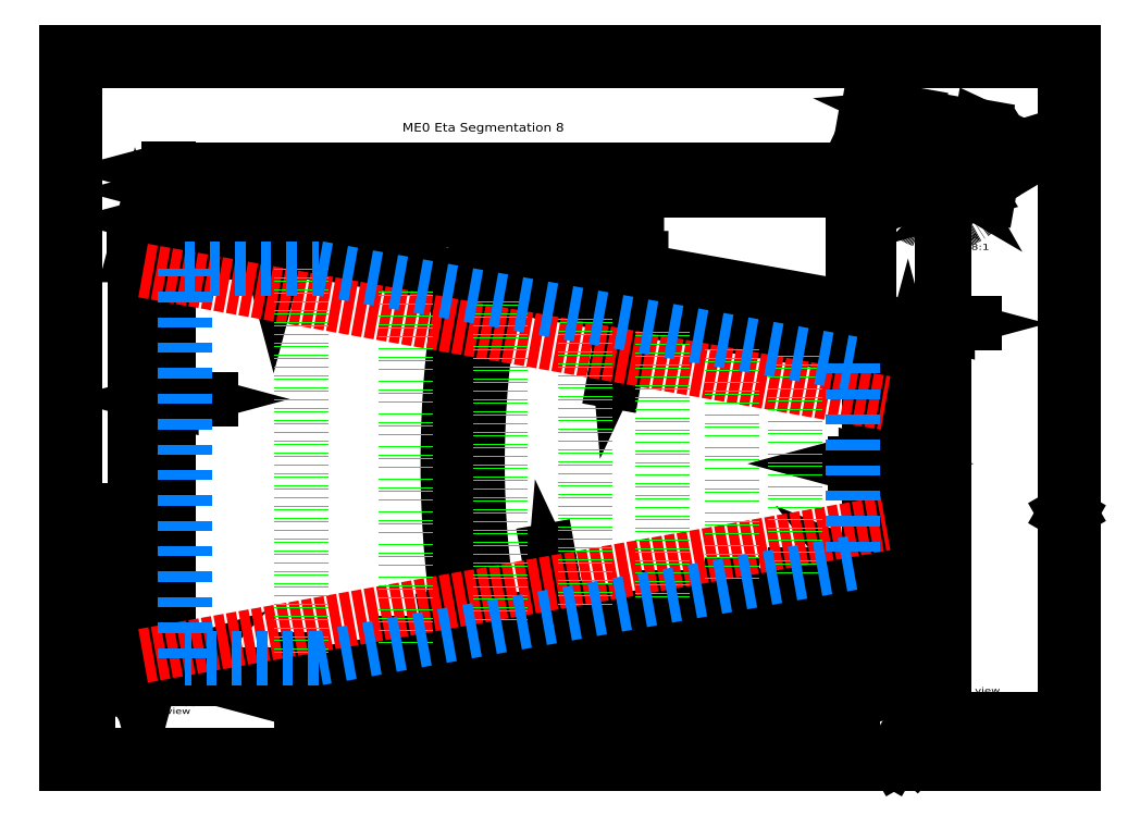
<metadata>
{"format":"dxf","ext":"dxf","renderer":"ezdxf+matplotlib","layout":"modelspace","background":"white","min_lineweight":24,"dpi":150}
</metadata>
<code>
0
SECTION
2
ENTITIES
0
LINE
8
0
10
998
20
21
30
0
11
1178
21
21
31
0
0
LINE
8
0
10
1011
20
21
30
0
11
1082
21
21
31
0
0
LINE
8
0
10
998
20
52.5
30
0
11
1178
21
52.5
31
0
0
LINE
8
0
10
1168
20
10
30
0
11
1168
21
21
31
0
0
LINE
8
0
10
1082
20
10
30
0
11
1082
21
21
31
0
0
LINE
8
0
10
1011
20
10
30
0
11
1011
21
21
31
0
0
LINE
8
0
10
998
20
10
30
0
11
998
21
52.5
31
0
0
LINE
8
0
10
1114
20
21
30
0
11
1114
21
52.5
31
0
0
LINE
8
0
10
1098
20
21
30
0
11
1098
21
52.5
31
0
0
LINE
8
0
10
1002
20
10.5
30
0
11
1005
21
14.3
31
0
0
LINE
8
0
10
1001
20
11.13
30
0
11
1000
21
16.36
31
0
0
LINE
8
0
10
1006
20
17.8
30
0
11
1009
21
10.5
31
0
0
LINE
8
0
10
1010
20
20.05
30
0
11
1003
21
20.05
31
0
0
CIRCLE
8
0
10
1003
20
16.9
30
0
40
3.15
0
LINE
8
0
10
7.61
20
21.51
30
0
11
7.61
21
15.38
31
0
0
LINE
8
0
10
16.53
20
13.2
30
0
11
11.31
21
12.28
31
0
0
LINE
8
0
10
17.16
20
13.75
30
0
11
13.37
21
17.15
31
0
0
LINE
8
0
10
9.865
20
18.4
30
0
11
17.16
21
20.79
31
0
0
CIRCLE
8
0
10
10.76
20
15.38
30
0
40
3.15
0
LINE
8
0
10
1114
20
27
30
0
11
1178
21
27
31
0
0
LINE
8
0
10
1114
20
32
30
0
11
1178
21
32
31
0
0
LINE
8
0
10
1114
20
37
30
0
11
1178
21
37
31
0
0
LINE
8
0
10
1114
20
42
30
0
11
1178
21
42
31
0
0
LINE
8
0
10
1114
20
47
30
0
11
1178
21
47
31
0
0
LINE
8
0
10
998
20
47
30
0
11
1098
21
47
31
0
0
LINE
8
0
10
1154
20
32
30
0
11
1154
21
52.5
31
0
0
LINE
8
0
10
1131
20
32
30
0
11
1131
21
52.5
31
0
0
LINE
8
0
10
25
20
10
30
0
11
1178
21
10
31
0
0
LINE
8
0
10
1178
20
10
30
0
11
1178
21
830
31
0
0
LINE
8
0
10
1178
20
830
30
0
11
10
21
830
31
0
0
LINE
8
0
10
10
20
830
30
0
11
10
21
300
31
0
0
LINE
8
0
10
10
20
300
30
0
11
25
21
300
31
0
0
LINE
8
0
10
25
20
300
30
0
11
25
21
10
31
0
0
LINE
8
0
10
1092
20
10
30
0
11
1158
21
10
31
0
0
LINE
8
0
10
1092
20
21
30
0
11
1158
21
21
31
0
0
LINE
8
0
10
1158
20
10
30
0
11
1158
21
21
31
0
0
LINE
8
0
10
1092
20
10
30
0
11
1092
21
21
31
0
0
LINE
8
0
10
6.163
20
93
30
0
11
17.66
21
93
31
0
0
LINE
8
0
10
6.163
20
10
30
0
11
17.66
21
10
31
0
0
LINE
8
0
10
6.163
20
23
30
0
11
17.66
21
23
31
0
0
LINE
8
0
10
6.163
20
10
30
0
11
6.163
21
93
31
0
0
LINE
8
0
10
17.66
20
10
30
0
11
17.66
21
93
31
0
0
LINE
8
0
10
978.5
20
5.67
30
0
11
973.5
21
5.67
31
0
0
LINE
8
0
10
973.5
20
5.67
30
0
11
976
21
10
31
0
0
LINE
8
0
10
976
20
10
30
0
11
978.5
21
5.67
31
0
0
LINE
8
0
10
1182
20
298.5
30
0
11
1182
21
293.5
31
0
0
LINE
8
0
10
1182
20
293.5
30
0
11
1178
21
296
31
0
0
LINE
8
0
10
1178
20
296
30
0
11
1182
21
298.5
31
0
0
LINE
8
0
10
1010
20
15.59
30
0
11
1010
21
19.79
31
0
0
ARC
8
0
10
1006
20
15.59
30
0
40
4.25
50
179.9
51
500.2
0
LINE
8
0
10
6.208
20
130.5
30
0
11
17.21
21
130.5
31
0
0
LINE
8
0
10
9.208
20
108.5
30
0
11
14.21
21
108.5
31
0
0
LINE
8
0
10
11.71
20
106.5
30
0
11
11.71
21
120.5
31
0
0
LINE
8
0
10
9.208
20
108.5
30
0
11
7.708
21
118.5
31
0
0
LINE
8
0
10
14.21
20
108.5
30
0
11
15.71
21
118.5
31
0
0
LINE
8
0
10
7.708
20
118.5
30
0
11
15.71
21
118.5
31
0
0
LINE
8
0
10
11.71
20
125
30
0
11
11.71
21
136
31
0
0
CIRCLE
8
0
10
11.71
20
130.5
30
0
40
2.5
0
CIRCLE
8
0
10
11.71
20
130.5
30
0
40
4
0
LINE
8
0
10
12.08
20
21.87
30
0
11
7.873
21
22
31
0
0
ARC
8
0
10
12.08
20
17.62
30
0
40
4.25
50
269.9
51
589.8
0
LINE
8
0
10
0
20
0
30
0
11
1188
21
0
31
0
0
LINE
8
0
10
1188
20
0
30
0
11
1188
21
840
31
0
0
LINE
8
0
10
1188
20
840
30
0
11
0
21
840
31
0
0
LINE
8
0
10
0
20
840
30
0
11
0
21
0
31
0
0
DIMENSION
8
0
2
*D77
10
145.2
20
641.4
30
0
11
341.6
21
641.4
31
0
70
   160
71
     5
42
0
73
     0
74
     0
75
     0
52
90
3
STANDARD
13
538
23
563.8
33
0
14
145.2
24
606.5
34
0
50
180
0
DIMENSION
8
0
2
*D78
10
545.4
20
605.3
30
0
11
741.4
21
570.3
31
0
70
   161
71
     5
42
0
73
     0
74
     0
75
     0
52
90
3
STANDARD
13
929.9
23
493.9
33
0
14
538
24
563.8
34
0
0
DIMENSION
8
0
2
*D79
10
859.7
20
195.1
30
0
11
893.4
21
195.1
31
0
70
   160
71
     5
42
0
73
     0
74
     0
75
     0
52
90
3
STANDARD
13
927.2
23
237.3
33
0
14
859.7
24
225.3
34
0
50
180
0
DIMENSION
8
0
2
*D80
10
927.2
20
176.4
30
0
11
856.2
21
176.4
31
0
70
   160
71
     5
42
0
73
     0
74
     0
75
     0
52
90
3
STANDARD
13
785.3
23
212
33
0
14
927.2
24
237.3
34
0
50
360
0
DIMENSION
8
0
2
*D81
10
927.2
20
157.1
30
0
11
815.1
21
157.1
31
0
70
   160
71
     5
42
0
73
     0
74
     0
75
     0
52
90
3
STANDARD
13
703
23
197.3
33
0
14
927.2
24
237.3
34
0
50
360
0
DIMENSION
8
0
2
*D82
10
927.2
20
134.9
30
0
11
769.6
21
134.9
31
0
70
   160
71
     5
42
0
73
     0
74
     0
75
     0
52
90
3
STANDARD
13
612.1
23
181.1
33
0
14
927.2
24
237.3
34
0
50
360
0
DIMENSION
8
0
2
*D83
10
927.2
20
116.8
30
0
11
719.3
21
116.8
31
0
70
   160
71
     5
42
0
73
     0
74
     0
75
     0
52
90
3
STANDARD
13
511.5
23
163.2
33
0
14
927.2
24
237.3
34
0
50
360
0
DIMENSION
8
0
2
*D84
10
927.2
20
98.09
30
0
11
663.6
21
98.09
31
0
70
   160
71
     5
42
0
73
     0
74
     0
75
     0
52
90
3
STANDARD
13
400
23
143.3
33
0
14
927.2
24
237.3
34
0
50
360
0
DIMENSION
8
0
2
*D85
10
927.2
20
74.72
30
0
11
601.8
21
74.72
31
0
70
   160
71
     5
42
0
73
     0
74
     0
75
     0
52
90
3
STANDARD
13
276.4
23
124.9
33
0
14
927.2
24
237.3
34
0
50
360
0
DIMENSION
8
0
2
*D86
10
120.2
20
641.4
30
0
11
106.4
21
641.4
31
0
70
   160
71
     5
42
0
73
     0
74
     0
75
     0
52
90
3
STANDARD
13
145.2
23
606.5
33
0
14
120.2
24
597.9
34
0
50
180
0
DIMENSION
8
0
2
*D87
10
139.2
20
430.5
30
0
11
163.5
21
430.5
31
0
70
   161
71
     5
42
0
73
     0
74
     0
75
     0
52
90
3
STANDARD
13
120.2
23
440.5
33
0
14
139.2
24
440.5
34
0
0
DIMENSION
8
0
2
*D88
10
946.2
20
354.3
30
0
11
964.1
21
354.3
31
0
70
   161
71
     5
42
0
73
     0
74
     0
75
     0
52
90
3
STANDARD
13
927.2
23
344.3
33
0
14
946.2
24
344.3
34
0
0
DIMENSION
8
0
2
*D89
10
581.1
20
175.6
30
0
11
568.7
21
245
31
0
70
   160
71
     5
42
0
73
     0
74
     0
75
     0
52
90
3
STANDARD
13
584.1
23
215.7
33
0
14
571.3
24
173.8
34
0
50
280.1
0
DIMENSION
8
0
2
*D90
10
455.8
20
133.9
30
0
11
449.7
21
168.1
31
0
70
   160
71
     5
42
0
73
     0
74
     0
75
     0
52
90
3
STANDARD
13
442.6
23
150.9
33
0
14
465.6
24
135.7
34
0
50
280.1
0
DIMENSION
8
0
2
*D91
10
244.2
20
584.9
30
0
11
244.2
21
619.6
31
0
70
   161
71
     5
42
0
73
     0
74
     0
75
     0
52
90
3
STANDARD
13
254.2
23
603.9
33
0
14
254.2
24
584.9
34
0
0
DIMENSION
8
0
2
*D92
10
120.2
20
700.9
30
0
11
533.2
21
700.9
31
0
70
   160
71
     5
42
0
73
     0
74
     0
75
     0
52
90
3
STANDARD
13
946.2
23
483.3
33
0
14
120.2
24
597.9
34
0
50
180
0
DIMENSION
8
0
2
*D93
10
139.2
20
676.4
30
0
11
533.2
21
676.4
31
0
70
   160
71
     5
42
0
73
     0
74
     0
75
     0
52
90
3
STANDARD
13
927.2
23
472.5
33
0
14
139.2
24
584.9
34
0
50
180
0
DIMENSION
8
0
2
*D94
10
992.6
20
237.3
30
0
11
992.6
21
354.9
31
0
70
   161
71
     5
42
0
73
     0
74
     0
75
     0
52
90
3
STANDARD
13
927.2
23
472.5
33
0
14
927.2
24
237.3
34
0
0
DIMENSION
8
0
2
*D95
10
105.1
20
584.9
30
0
11
105.1
21
354.9
31
0
70
   161
71
     5
42
0
73
     0
74
     0
75
     0
52
90
3
STANDARD
13
139.2
23
124.9
33
0
14
139.2
24
584.9
34
0
0
DIMENSION
8
0
2
*D96
10
80.56
20
603.9
30
0
11
80.56
21
354.9
31
0
70
   161
71
     5
42
0
73
     0
74
     0
75
     0
52
90
3
STANDARD
13
126.2
23
105.9
33
0
14
126.2
24
603.9
34
0
0
DIMENSION
8
0
2
*D97
10
935.4
20
230
30
0
11
973
21
201.6
31
0
70
   163
71
     5
42
0
73
     0
74
     0
75
     0
3
STANDARD
15
945
25
222.8
35
0
40
0
0
DIMENSION
8
0
2
*D98
10
131.3
20
115
30
0
11
88.39
21
88.3
31
0
70
   163
71
     5
42
0
73
     0
74
     0
75
     0
3
STANDARD
15
121.1
25
108.7
35
0
40
0
0
DIMENSION
8
0
2
*D99
10
657.8
20
520.5
30
0
11
646.7
21
458
31
0
70
   161
71
     5
42
0
73
     0
74
     0
75
     0
52
90
3
STANDARD
13
660.8
23
480.3
33
0
14
667.7
24
518.7
34
0
0
DIMENSION
8
0
2
*D100
10
492
20
159.7
30
0
11
484.8
21
354.9
31
0
70
   162
71
     5
42
0
73
     0
74
     0
75
     0
3
STANDARD
13
1587
23
354.9
33
0
14
492
24
550
34
0
15
1587
25
354.9
35
0
16
486.7
26
419.6
36
0
0
DIMENSION
8
0
2
*D101
10
478.7
20
138
30
0
11
449.5
21
354.9
31
0
70
   162
71
     5
42
0
73
     0
74
     0
75
     0
3
STANDARD
13
1695
23
354.9
33
0
14
478.7
24
571.7
34
0
15
1695
25
354.9
35
0
16
451.7
26
428.1
36
0
0
DIMENSION
8
0
2
*D110
10
966.3
20
712.4
30
0
11
967.9
21
721.5
31
0
70
   160
71
     5
42
0
73
     0
74
     0
75
     0
52
90
3
STANDARD
13
969
23
690.8
33
0
14
1032
24
700.7
34
0
50
79.89
0
DIMENSION
8
0
2
*D111
10
932.3
20
697.4
30
0
11
943.3
21
759.1
31
0
70
   160
71
     5
42
0
73
     0
74
     0
75
     0
52
90
3
STANDARD
13
1028
23
726.6
33
0
14
969
24
690.8
34
0
50
259.9
0
DIMENSION
8
0
2
*D112
10
1002
20
763.7
30
0
11
1042
21
756.7
31
0
70
   160
71
     5
42
0
73
     0
74
     0
75
     0
52
90
3
STANDARD
13
1070
23
686.6
33
0
14
991.2
24
700.7
34
0
50
169.9
0
DIMENSION
8
0
2
*D113
10
1011
20
675.2
30
0
11
1100
21
730.8
31
0
70
   163
71
     5
42
0
73
     0
74
     0
75
     0
3
STANDARD
15
1066
25
709.2
35
0
40
0
0
DIMENSION
8
0
2
*D114
10
1070
20
675.6
30
0
11
1107
21
697.8
31
0
70
   163
71
     5
42
0
73
     0
74
     0
75
     0
3
STANDARD
15
1084
25
683.8
35
0
40
0
0
DIMENSION
8
0
2
*D115
10
1040
20
692.2
30
0
11
975.4
21
757.8
31
0
70
   163
71
     5
42
0
73
     0
74
     0
75
     0
3
STANDARD
15
1023
25
709.3
35
0
40
0
0
DIMENSION
8
0
2
*D119
10
1033
20
519.6
30
0
11
1068
21
519.6
31
0
70
   161
71
     5
42
0
73
     0
74
     0
75
     0
52
90
3
STANDARD
13
1036
23
529.6
33
0
14
1033
24
529.6
34
0
0
LINE
8
0
10
1033
20
597.9
30
0
11
1036
21
597.9
31
0
0
LINE
8
0
10
1033
20
111.9
30
0
11
1036
21
111.9
31
0
0
INSERT
8
0
2
BLOCK90
10
0
20
0
30
0
0
INSERT
8
0
2
BLOCK91
10
0
20
0
30
0
0
INSERT
8
0
2
BLOCK92
10
0
20
0
30
0
0
INSERT
8
0
2
BLOCK93
10
0
20
0
30
0
0
INSERT
8
0
2
BLOCK94
10
0
20
0
30
0
0
INSERT
8
0
2
BLOCK95
10
0
20
0
30
0
0
INSERT
8
0
2
BLOCK96
10
0
20
0
30
0
0
INSERT
8
0
2
BLOCK97
10
0
20
0
30
0
0
INSERT
8
0
2
BLOCK98
10
0
20
0
30
0
0
INSERT
8
0
2
BLOCK99
10
0
20
0
30
0
0
INSERT
8
0
2
BLOCK100
10
0
20
0
30
0
0
INSERT
8
0
2
BLOCK101
10
0
20
0
30
0
0
INSERT
8
0
2
BLOCK102
10
0
20
0
30
0
0
INSERT
8
0
2
BLOCK103
10
0
20
0
30
0
0
INSERT
8
0
2
BLOCK104
10
0
20
0
30
0
0
INSERT
8
0
2
BLOCK105
10
0
20
0
30
0
0
INSERT
8
0
2
BLOCK106
10
0
20
0
30
0
0
INSERT
8
0
2
BLOCK107
10
0
20
0
30
0
0
INSERT
8
0
2
BLOCK108
10
0
20
0
30
0
0
INSERT
8
0
2
BLOCK109
10
0
20
0
30
0
0
INSERT
8
0
2
BLOCK110
10
0
20
0
30
0
0
INSERT
8
0
2
BLOCK111
10
0
20
0
30
0
0
INSERT
8
0
2
BLOCK112
10
0
20
0
30
0
0
INSERT
8
0
2
BLOCK113
10
0
20
0
30
0
0
INSERT
8
0
2
BLOCK114
10
0
20
0
30
0
0
INSERT
8
0
2
BLOCK115
10
0
20
0
30
0
0
INSERT
8
0
2
BLOCK116
10
0
20
0
30
0
0
INSERT
8
0
2
BLOCK117
10
0
20
0
30
0
0
INSERT
8
0
2
BLOCK118
10
0
20
0
30
0
0
INSERT
8
0
2
BLOCK119
10
0
20
0
30
0
0
INSERT
8
0
2
BLOCK120
10
0
20
0
30
0
0
INSERT
8
0
2
BLOCK121
10
0
20
0
30
0
0
INSERT
8
0
2
BLOCK122
10
0
20
0
30
0
0
INSERT
8
0
2
BLOCK123
10
0
20
0
30
0
0
INSERT
8
0
2
BLOCK124
10
0
20
0
30
0
0
INSERT
8
0
2
BLOCK125
10
0
20
0
30
0
0
INSERT
8
0
2
BLOCK126
10
0
20
0
30
0
0
INSERT
8
0
2
BLOCK127
10
0
20
0
30
0
0
INSERT
8
0
2
BLOCK128
10
0
20
0
30
0
0
INSERT
8
0
2
BLOCK129
10
0
20
0
30
0
0
INSERT
8
0
2
BLOCK130
10
0
20
0
30
0
0
INSERT
8
0
2
BLOCK131
10
0
20
0
30
0
0
INSERT
8
0
2
BLOCK132
10
0
20
0
30
0
0
INSERT
8
0
2
BLOCK133
10
0
20
0
30
0
0
INSERT
8
0
2
BLOCK134
10
0
20
0
30
0
0
INSERT
8
0
2
BLOCK135
10
0
20
0
30
0
0
INSERT
8
0
2
BLOCK136
10
0
20
0
30
0
0
INSERT
8
0
2
BLOCK137
10
0
20
0
30
0
0
INSERT
8
0
2
BLOCK138
10
0
20
0
30
0
0
INSERT
8
0
2
BLOCK139
10
0
20
0
30
0
0
INSERT
8
0
2
BLOCK140
10
0
20
0
30
0
0
INSERT
8
0
2
BLOCK141
10
0
20
0
30
0
0
INSERT
8
0
2
BLOCK142
10
0
20
0
30
0
0
INSERT
8
0
2
BLOCK143
10
0
20
0
30
0
0
INSERT
8
0
2
BLOCK144
10
0
20
0
30
0
0
INSERT
8
0
2
BLOCK145
10
0
20
0
30
0
0
INSERT
8
0
2
BLOCK146
10
0
20
0
30
0
0
INSERT
8
0
2
BLOCK147
10
0
20
0
30
0
0
INSERT
8
0
2
BLOCK148
10
0
20
0
30
0
0
INSERT
8
0
2
BLOCK149
10
0
20
0
30
0
0
INSERT
8
0
2
BLOCK150
10
0
20
0
30
0
0
INSERT
8
0
2
BLOCK151
10
0
20
0
30
0
0
INSERT
8
0
2
BLOCK152
10
0
20
0
30
0
0
INSERT
8
0
2
BLOCK153
10
0
20
0
30
0
0
INSERT
8
0
2
BLOCK154
10
0
20
0
30
0
0
INSERT
8
0
2
BLOCK155
10
0
20
0
30
0
0
INSERT
8
0
2
BLOCK156
10
0
20
0
30
0
0
INSERT
8
0
2
BLOCK157
10
0
20
0
30
0
0
INSERT
8
0
2
BLOCK158
10
0
20
0
30
0
0
INSERT
8
0
2
BLOCK159
10
0
20
0
30
0
0
INSERT
8
0
2
BLOCK160
10
0
20
0
30
0
0
INSERT
8
0
2
BLOCK161
10
0
20
0
30
0
0
INSERT
8
0
2
BLOCK162
10
0
20
0
30
0
0
INSERT
8
0
2
BLOCK163
10
1587
20
354.9
30
0
0
INSERT
8
0
2
BLOCK164
10
1587
20
354.9
30
0
0
INSERT
8
0
2
BLOCK165
10
1587
20
354.9
30
0
0
INSERT
8
0
2
BLOCK166
10
1587
20
354.9
30
0
0
INSERT
8
0
2
BLOCK167
10
1587
20
354.9
30
0
0
INSERT
8
0
2
BLOCK168
10
1587
20
354.9
30
0
0
INSERT
8
0
2
BLOCK169
10
1587
20
354.9
30
0
0
INSERT
8
0
2
BLOCK170
10
1587
20
354.9
30
0
0
INSERT
8
0
2
BLOCK171
10
1587
20
354.9
30
0
0
INSERT
8
0
2
BLOCK172
10
1587
20
354.9
30
0
0
INSERT
8
0
2
BLOCK173
10
1587
20
354.9
30
0
0
INSERT
8
0
2
BLOCK174
10
6290
20
-411.7
30
0
41
8
42
8
43
8
0
INSERT
8
0
2
BLOCK175
10
6290
20
-411.7
30
0
41
8
42
8
43
8
0
INSERT
8
0
2
BLOCK176
10
6290
20
-411.7
30
0
41
8
42
8
43
8
0
INSERT
8
0
2
BLOCK177
10
1023
20
354.9
30
0
0
INSERT
8
0
2
BLOCK178
10
1023
20
354.9
30
0
0
VIEWPORT
8
0
10
0
20
0
30
0
40
1000
41
1000
68
     1
69
     1
12
0
22
0
13
0
23
0
14
1
24
1
15
1
25
1
16
0
26
0
36
1
17
0
27
0
37
0
42
50
43
0
44
0
45
1000
50
0
51
0
72
   100
90
        0
1

281
     0
71
     0
74
     1
110
0
120
0
130
0
111
1
121
0
131
0
112
0
122
1
132
0
79
     0
146
0
170
     0
61
     5
348
563
292
     1
282
     1
141
0
142
0
63
   256
0
ENDSEC
0
EOF

</code>
